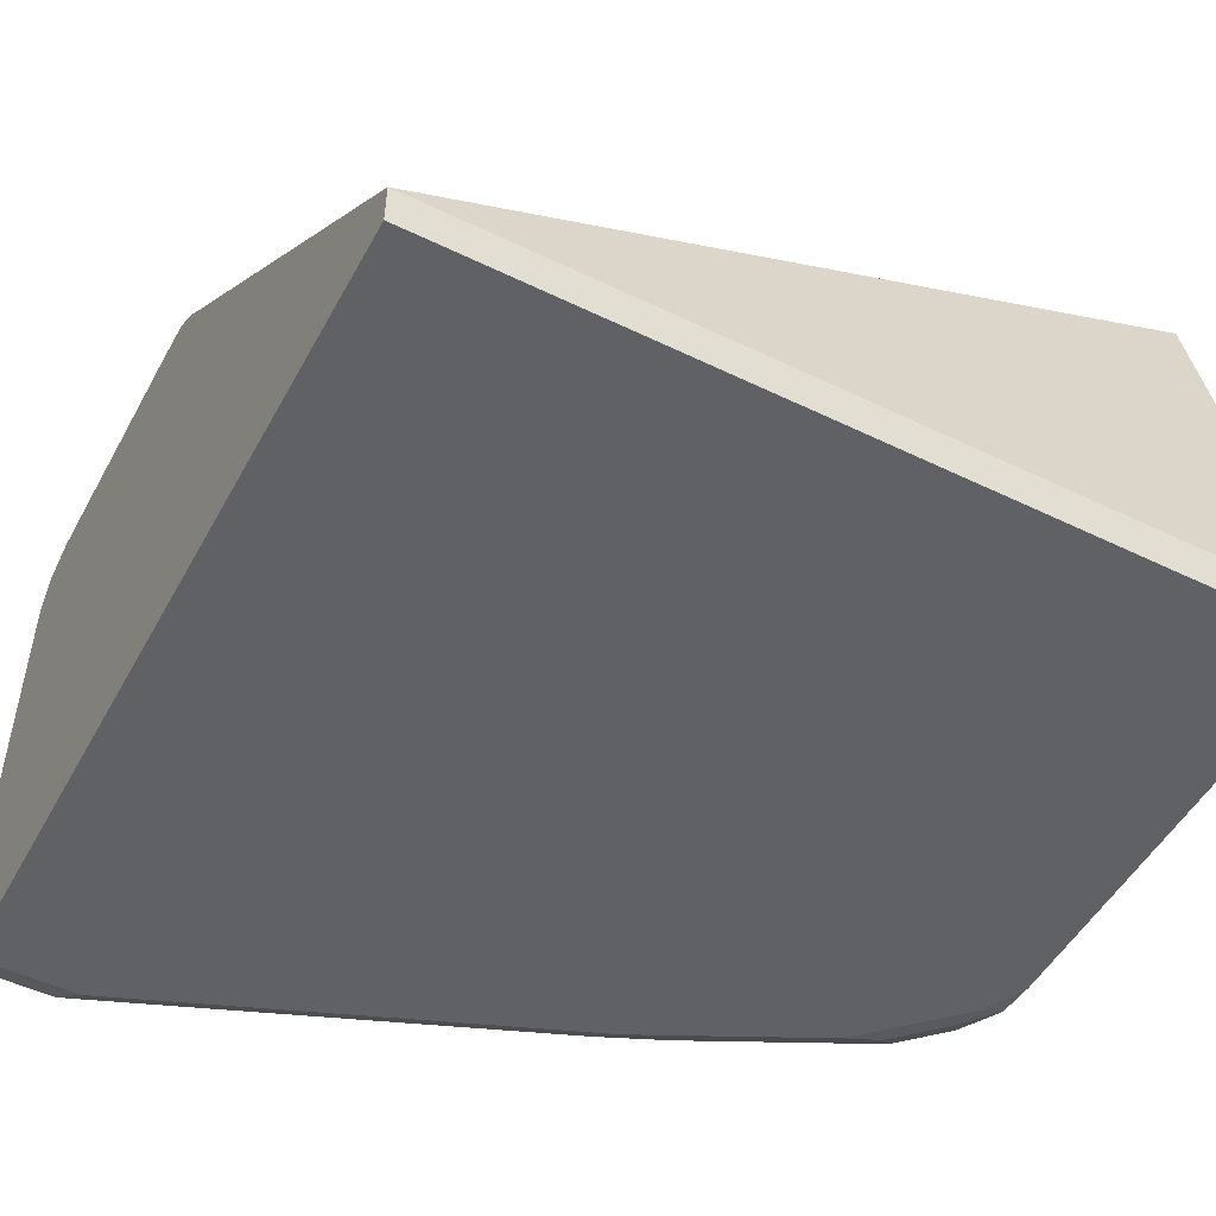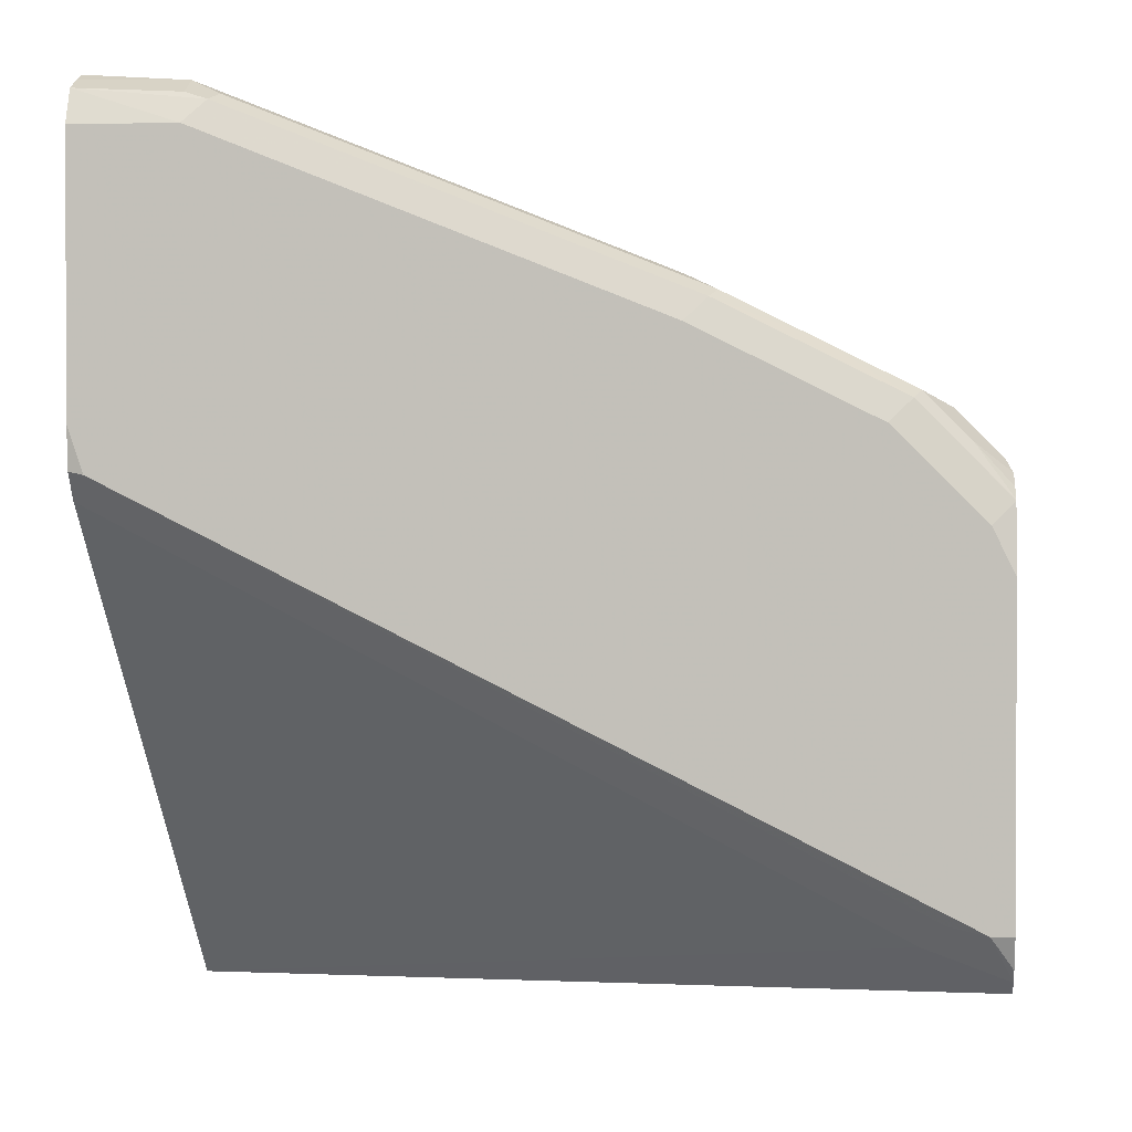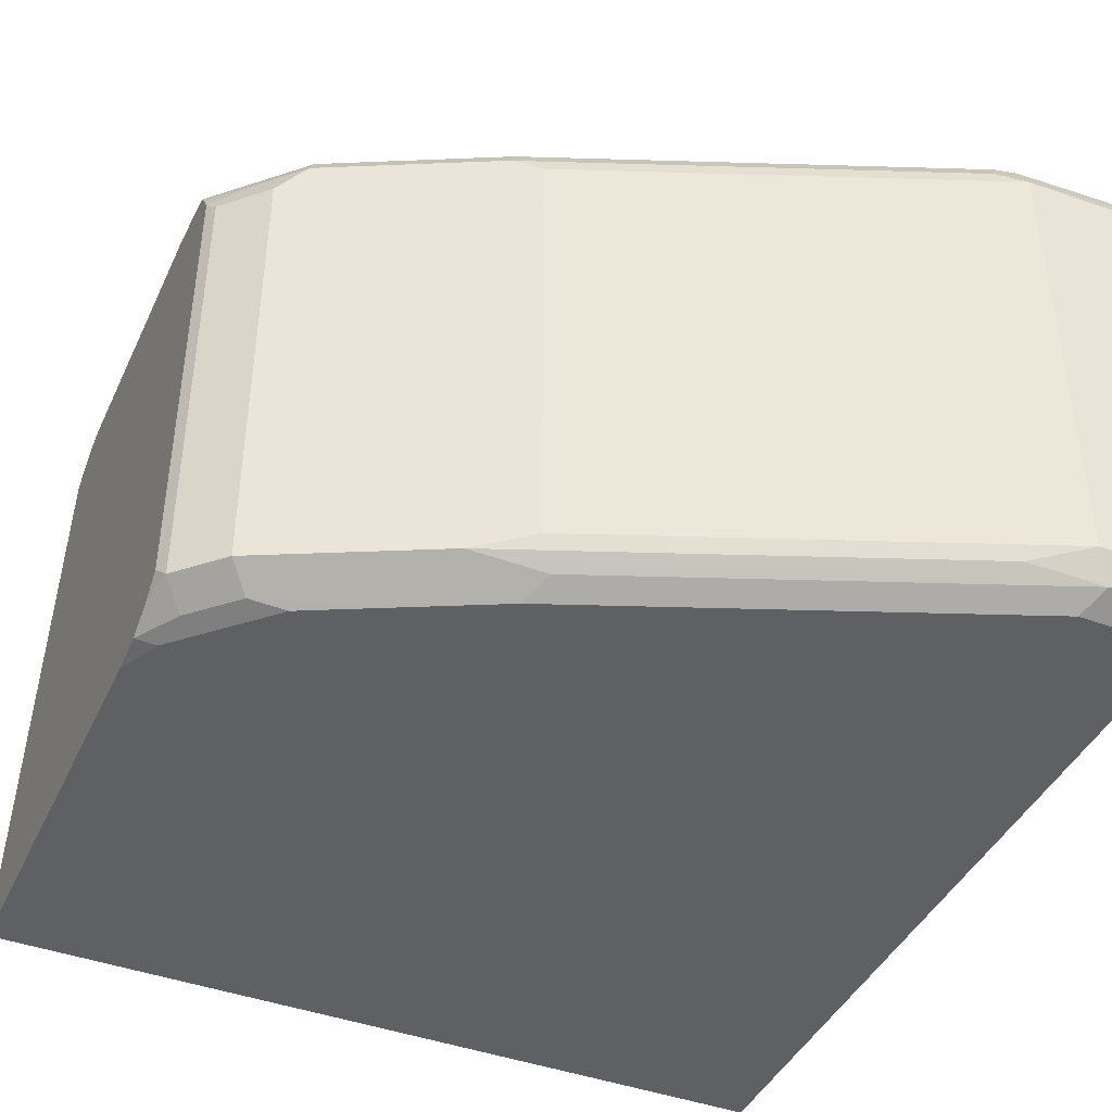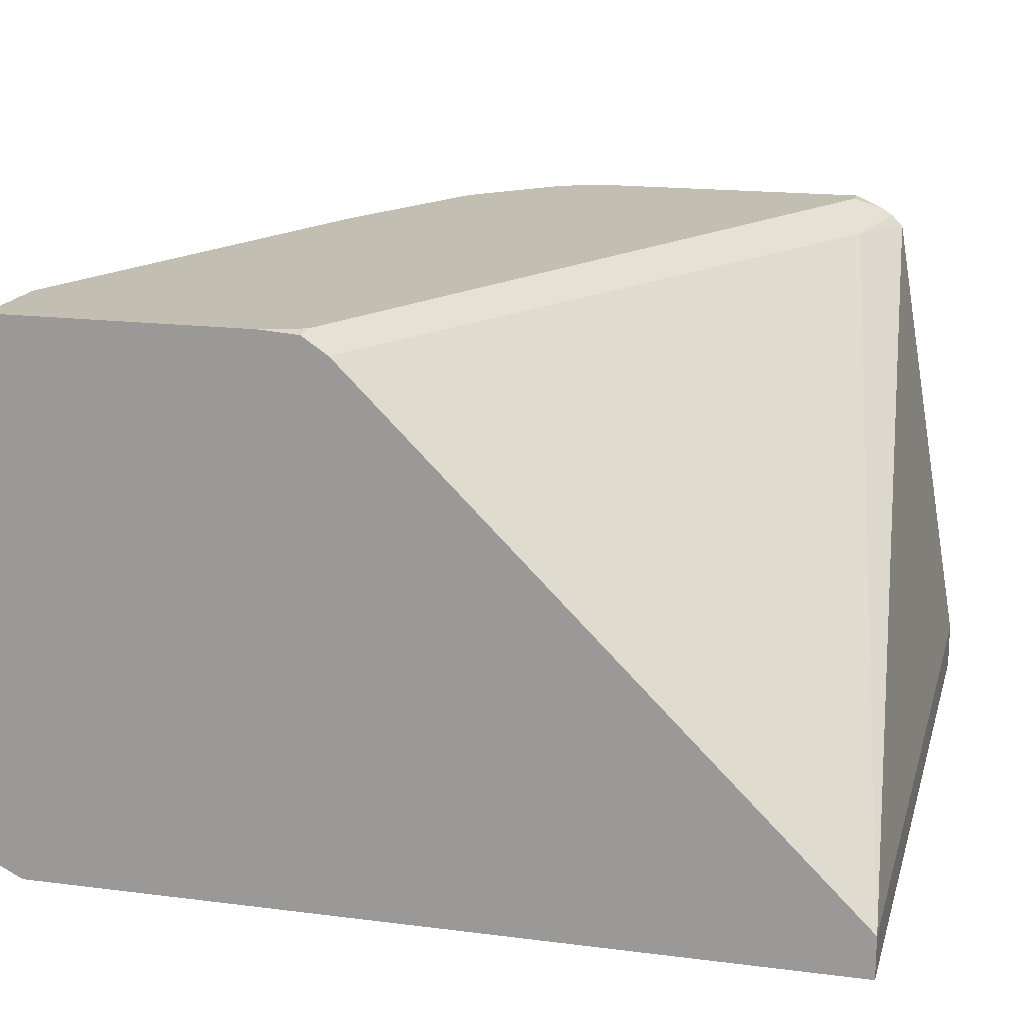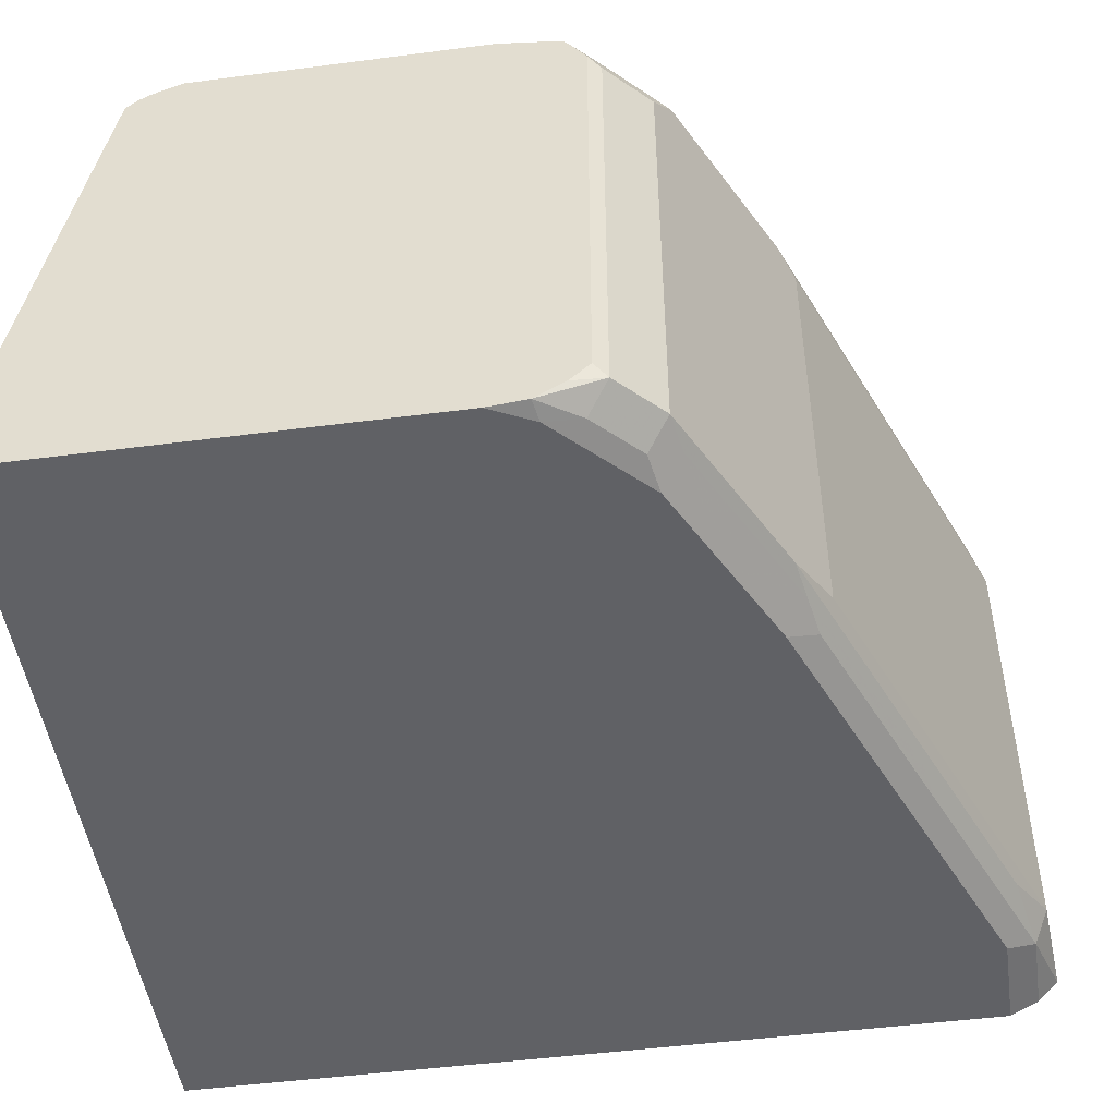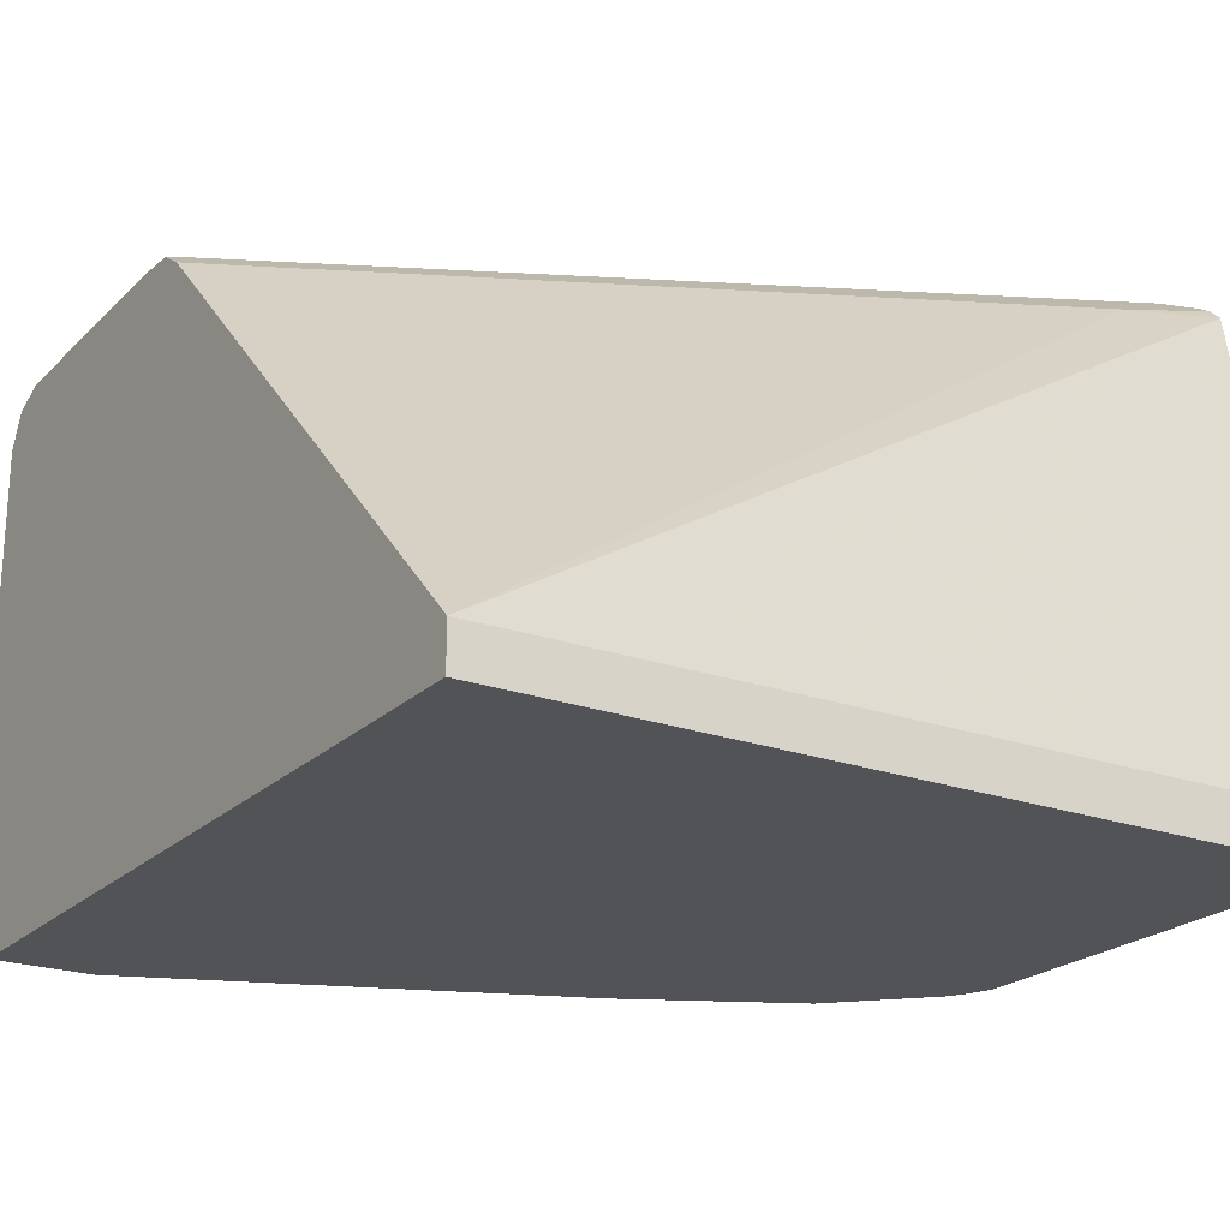
<metadata>
{"format":"obj","ext":"obj","renderer":"f3d","projection":"perspective","resolution":1024,"background":"white","views":[{"elev":-50.4,"azim":152.0,"up":"+Y"},{"elev":1.4,"azim":-174.4,"up":"+Z"},{"elev":-42.6,"azim":-23.8,"up":"+Y"},{"elev":17.3,"azim":104.3,"up":"+Y"},{"elev":-48.9,"azim":-81.8,"up":"+Y"},{"elev":-22.0,"azim":147.8,"up":"+Y"}]}
</metadata>
<code>
v -0.01577 -0.06409 0.5316
v -0.01416 -0.06729 0.5348
v -0.01577 0.05279 0.5316
v -0.01577 -0.06889 0.5268
v -0.003533 -0.06729 0.5454
v -0.01416 0.04958 0.5348
v -0.01577 -0.07333 0.5196
v -0.008838 -0.0726 0.5295
v -0.003533 0.04958 0.5454
v 0.003553 0.05667 0.549
v -0.007076 0.05667 0.5383
v -0.01577 0.0575 0.5287
v 0.001772 -0.0726 0.5401
v 0.005315 -0.06906 0.5472
v 0.03897 -0.06729 0.5667
v 0.02479 -0.06021 0.5596
v -0.01577 -0.07438 0.51
v -0.01062 -0.07438 0.5206
v 0.02479 0.05667 0.5596
v 0.005315 0.06109 0.5472
v -0.01577 0.06105 0.5261
v 0.01064 -0.07438 0.5419
v 0.03188 -0.07438 0.5525
v 0.04781 -0.06906 0.5684
v 0.09207 -0.06729 0.5879
v 0.05314 -0.06375 0.5737
v -0.01577 -0.07438 0.4028
v 0.04605 0.05667 0.5702
v 0.04781 0.06109 0.5684
v 0.03188 0.06375 0.5525
v 0.01064 0.06375 0.5419
v -0.01062 0.06375 0.5206
v -0.01577 0.06117 0.5258
v -0.005295 0.06109 0.5365
v 0.05314 -0.07438 0.5631
v 0.05668 -0.07083 0.5702
v 0.1009 -0.06906 0.5897
v 0.1452 -0.06729 0.6092
v 0.1594 -0.06375 0.6162
v 0.1062 -0.06375 0.595
v 0.05314 0.05312 0.5737
v -0.01577 -0.06267 0.4028
v 0.1842 -0.07438 0.4028
v 0.09916 0.05667 0.5915
v 0.1009 0.06109 0.5897
v 0.05314 0.06375 0.5631
v -0.01577 0.06375 0.51
v 0.1594 -0.07438 0.6056
v 0.1098 -0.07083 0.5915
v 0.1629 -0.07083 0.6127
v 0.1842 -0.06555 0.618
v 0.1594 0.05312 0.6162
v 0.1062 0.05312 0.595
v 0.1842 -0.06375 0.4028
v -0.01577 0.05569 0.4224
v 0.1842 -0.07438 0.6056
v 0.1523 0.05667 0.6127
v 0.1541 0.06109 0.6109
v 0.1594 0.06375 0.6056
v -0.01577 0.06375 0.4356
v 0.1842 -0.07083 0.6127
v 0.1842 -0.07078 0.6128
v 0.1842 0.05132 0.618
v 0.1842 0.05537 0.6162
v 0.1594 0.06021 0.6127
v 0.003553 0.05667 0.4321
v 0.1842 0.05877 0.5256
v -0.01577 0.0586 0.4254
v 0.1842 0.06005 0.6139
v 0.1842 0.06375 0.6056
v -0.01062 0.06375 0.4356
v -0.01577 0.06052 0.4282
v -0.005295 0.05844 0.4303
v 0.1771 0.06021 0.5242
v 0.1806 0.06375 0.5312
v 0.1842 0.06015 0.5277
v -0.01416 0.06021 0.4286
v 0.1842 0.06375 0.5419
v -0.001752 0.06198 0.4374
v 0.1842 0.06302 0.532
f 39 50 51
f 39 51 63
f 39 63 52
f 39 52 53
f 39 53 40
f 42 55 54
f 43 54 67
f 43 80 78
f 43 76 80
f 43 63 51
f 43 78 70
f 43 70 69
f 43 69 64
f 43 64 63
f 38 50 39
f 43 67 76
f 37 49 50
f 28 53 44
f 35 48 49
f 28 41 53
f 43 51 62
f 28 44 45
f 75 80 76
f 28 45 29
f 29 45 46
f 29 46 30
f 30 46 59
f 30 59 70
f 30 70 78
f 30 78 75
f 30 75 71
f 30 71 60
f 30 60 47
f 30 47 32
f 30 32 31
f 32 47 33
f 35 49 36
f 43 62 56
f 56 62 61
f 44 52 57
f 64 69 65
f 66 68 73
f 66 73 74
f 66 74 67
f 67 74 75
f 67 75 76
f 68 72 77
f 60 71 72
f 68 77 73
f 71 73 77
f 71 77 72
f 71 75 79
f 73 79 75
f 73 75 74
f 75 78 80
f 27 54 43
f 71 79 73
f 44 53 52
f 59 69 70
f 58 65 69
f 44 57 58
f 44 58 45
f 45 58 59
f 45 59 46
f 48 56 61
f 48 61 50
f 48 50 49
f 58 69 59
f 50 61 62
f 52 63 64
f 52 64 65
f 52 65 57
f 54 55 66
f 54 66 67
f 55 68 66
f 57 65 58
f 50 62 51
f 27 42 54
f 25 37 50
f 26 40 53
f 2 8 5
f 3 6 9
f 3 9 10
f 3 10 11
f 3 11 12
f 5 8 13
f 5 13 14
f 5 14 24
f 5 24 15
f 5 15 16
f 5 16 19
f 5 19 9
f 7 17 18
f 7 18 8
f 8 18 13
f 2 7 8
f 2 4 7
f 2 5 9
f 1 4 2
f 26 53 41
f 1 2 6
f 1 6 3
f 1 3 12
f 1 12 21
f 1 21 33
f 1 33 47
f 9 19 10
f 1 47 60
f 1 72 68
f 1 68 55
f 1 55 42
f 1 42 27
f 1 27 17
f 1 17 7
f 1 7 4
f 1 60 72
f 10 20 11
f 2 9 6
f 11 20 21
f 19 28 29
f 19 29 20
f 20 30 31
f 20 31 32
f 20 32 33
f 20 33 34
f 20 29 30
f 17 22 18
f 21 34 33
f 24 35 36
f 24 36 49
f 24 49 37
f 25 50 38
f 25 38 39
f 10 19 20
f 25 39 40
f 23 35 24
f 17 23 22
f 20 34 21
f 17 35 23
f 11 21 12
f 13 22 23
f 13 23 14
f 13 18 22
f 14 23 24
f 15 24 37
f 15 25 40
f 15 40 26
f 15 37 25
f 15 41 28
f 15 28 19
f 15 19 16
f 17 27 43
f 17 43 56
f 17 56 48
f 17 48 35
f 15 26 41

</code>
